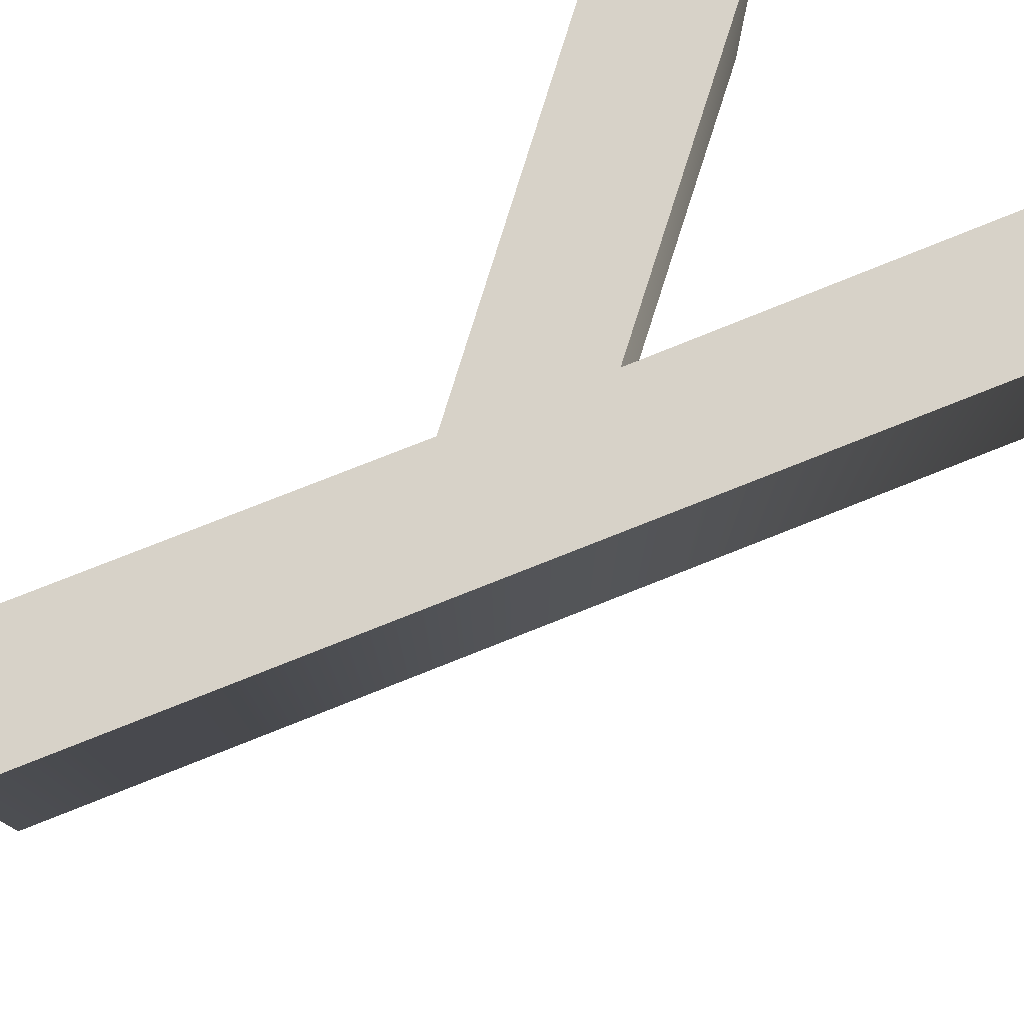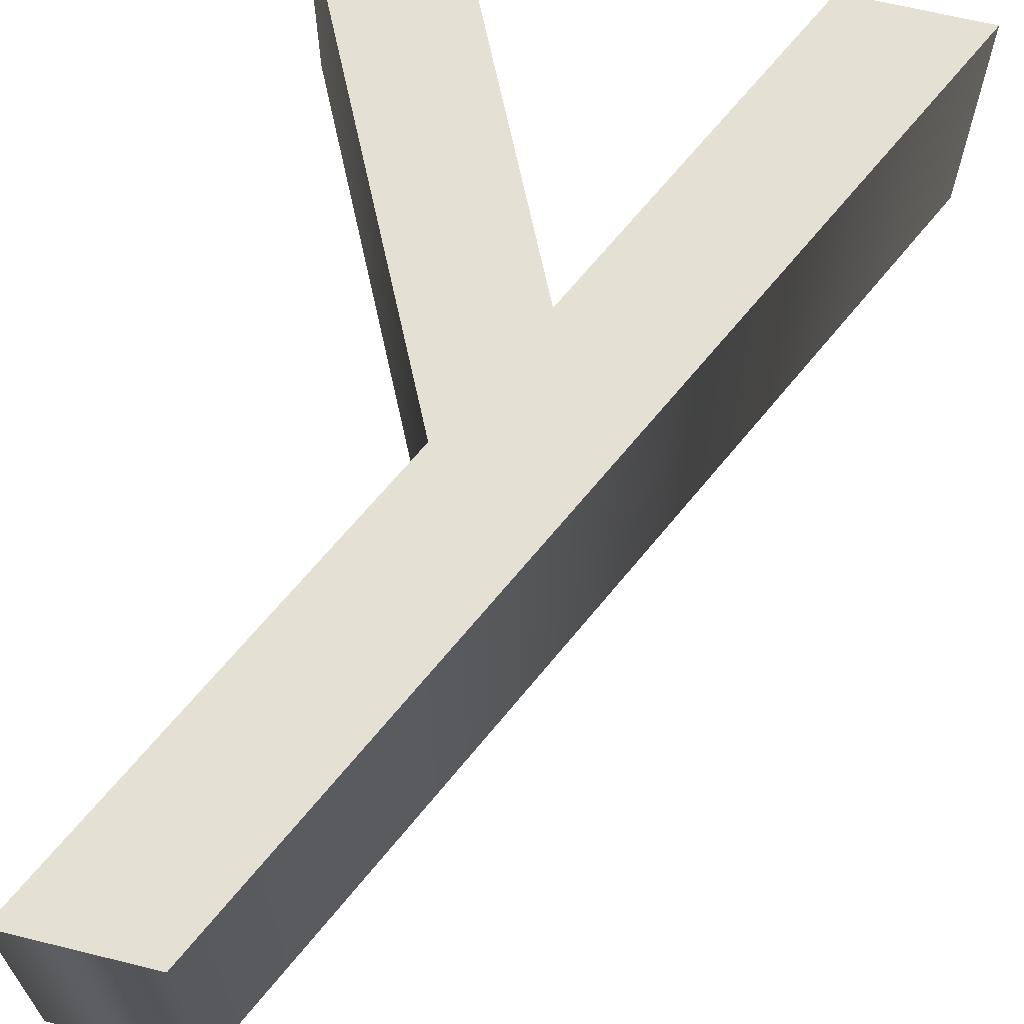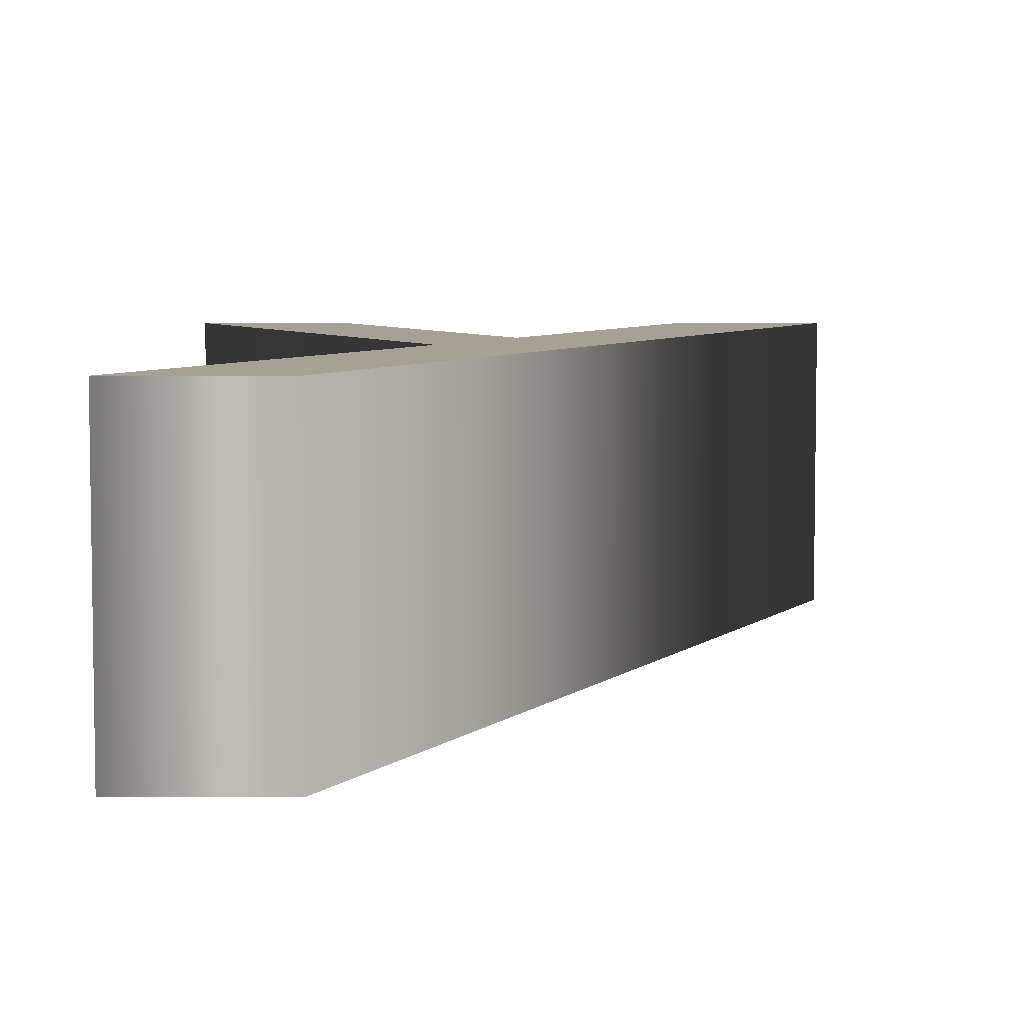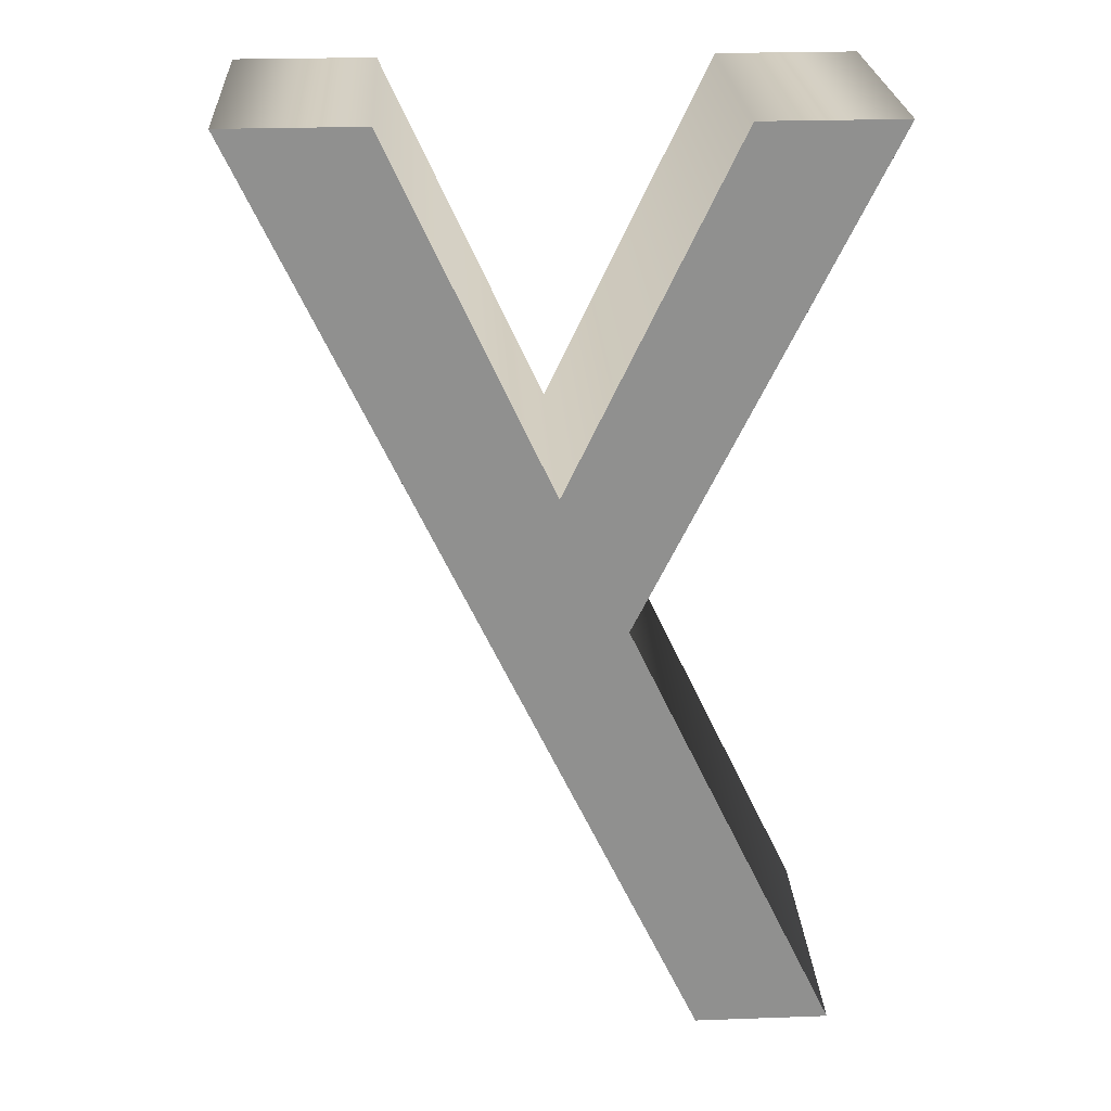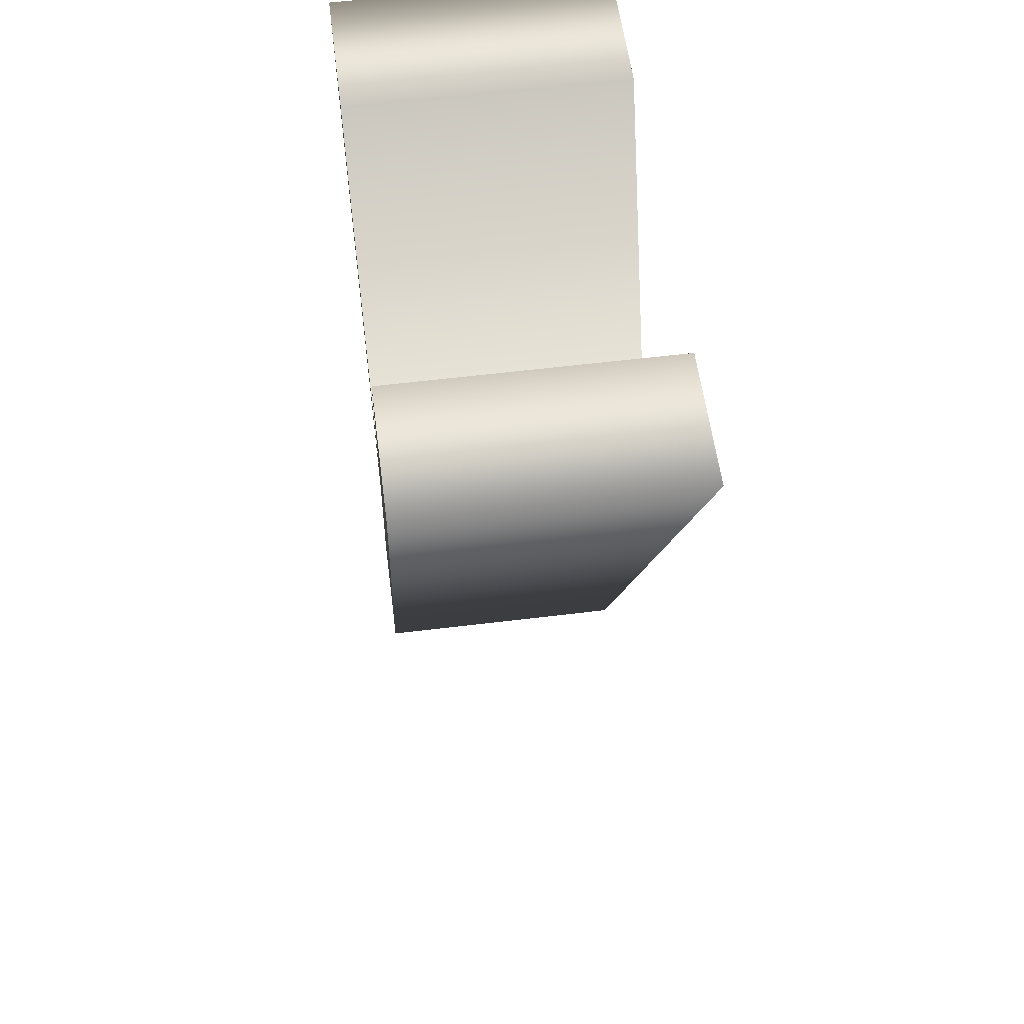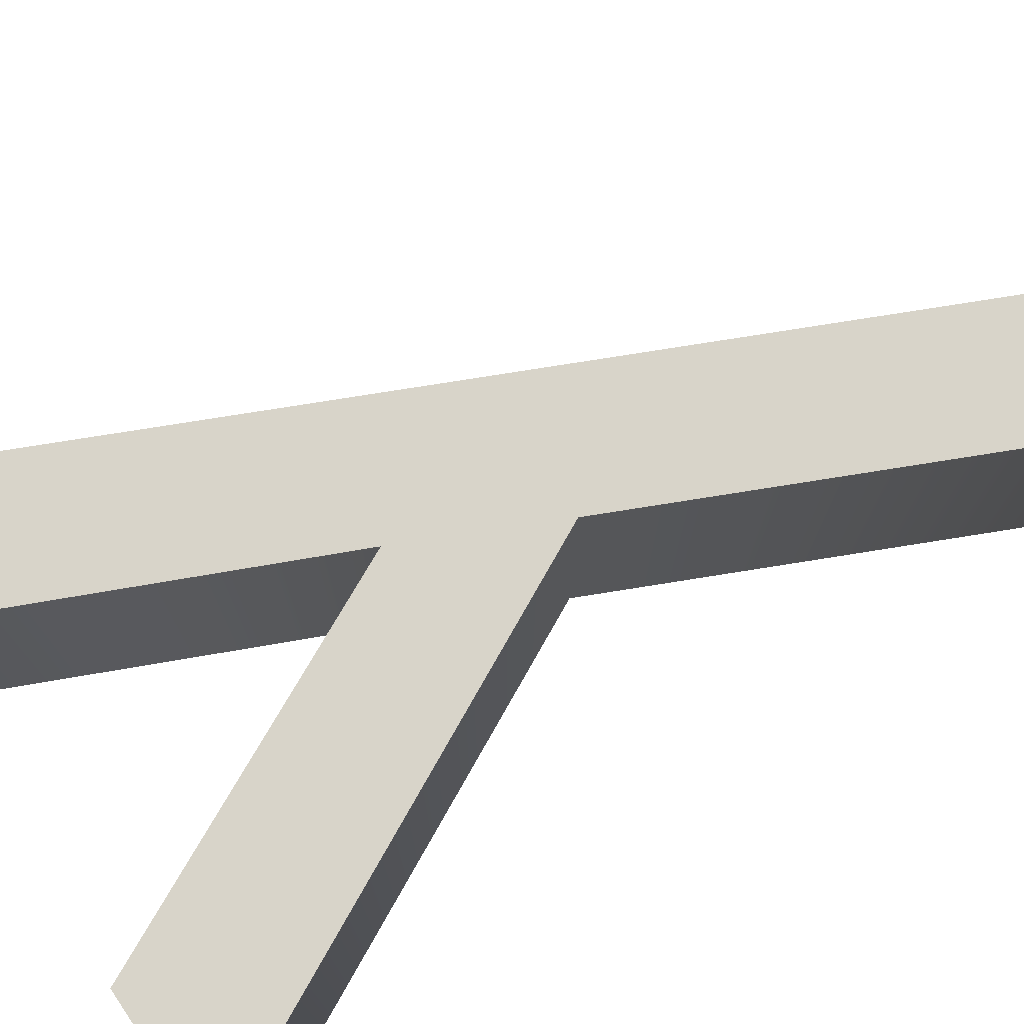
<metadata>
{"format":"obj","ext":"obj","renderer":"f3d","projection":"perspective","resolution":1024,"background":"white","views":[{"elev":77.1,"azim":43.3,"up":"+Z"},{"elev":65.3,"azim":13.9,"up":"+Z"},{"elev":5.8,"azim":-0.1,"up":"+Z"},{"elev":24.9,"azim":176.7,"up":"+Y"},{"elev":56.7,"azim":82.8,"up":"+Y"},{"elev":75.3,"azim":-124.3,"up":"+Z"}]}
</metadata>
<code>
o 文本.002_Mesh.004
v -0.2436 -0.5128 0.1622
v -0.0504 -0.1011 0.1641
v -0.2701 0.3446 0.1661
v -0.1426 0.3446 0.1661
v 0.01022 0.02514 0.1647
v 0.1567 0.3446 0.1661
v 0.283 0.3446 0.1661
v -0.1186 -0.5128 0.1622
v -0.2436 -0.5116 -0.09033
v -0.0504 -0.09998 -0.08845
v -0.2701 0.3458 -0.08641
v -0.1426 0.3458 -0.08641
v 0.01022 0.02629 -0.08787
v 0.1567 0.3458 -0.08641
v 0.283 0.3458 -0.08641
v -0.1186 -0.5116 -0.09033
v -0.2436 -0.5116 -0.09033
v -0.2436 -0.5128 0.1622
v -0.0504 -0.09998 -0.08845
v -0.0504 -0.1011 0.1641
v -0.2701 0.3458 -0.08641
v -0.2701 0.3446 0.1661
v -0.1426 0.3458 -0.08641
v -0.1426 0.3446 0.1661
v 0.01022 0.02629 -0.08787
v 0.01022 0.02514 0.1647
v 0.1567 0.3458 -0.08641
v 0.1567 0.3446 0.1661
v 0.283 0.3458 -0.08641
v 0.283 0.3446 0.1661
v -0.1186 -0.5116 -0.09033
v -0.1186 -0.5128 0.1622
f 2 4 3
f 2 5 4
f 5 7 6
f 5 8 7
f 2 8 5
f 1 8 2
f 12 10 11
f 13 10 12
f 15 13 14
f 16 13 15
f 16 10 13
f 16 9 10
f 18 20 19 17
f 20 22 21 19
f 22 24 23 21
f 24 26 25 23
f 26 28 27 25
f 28 30 29 27
f 30 32 31 29
f 32 18 17 31

</code>
